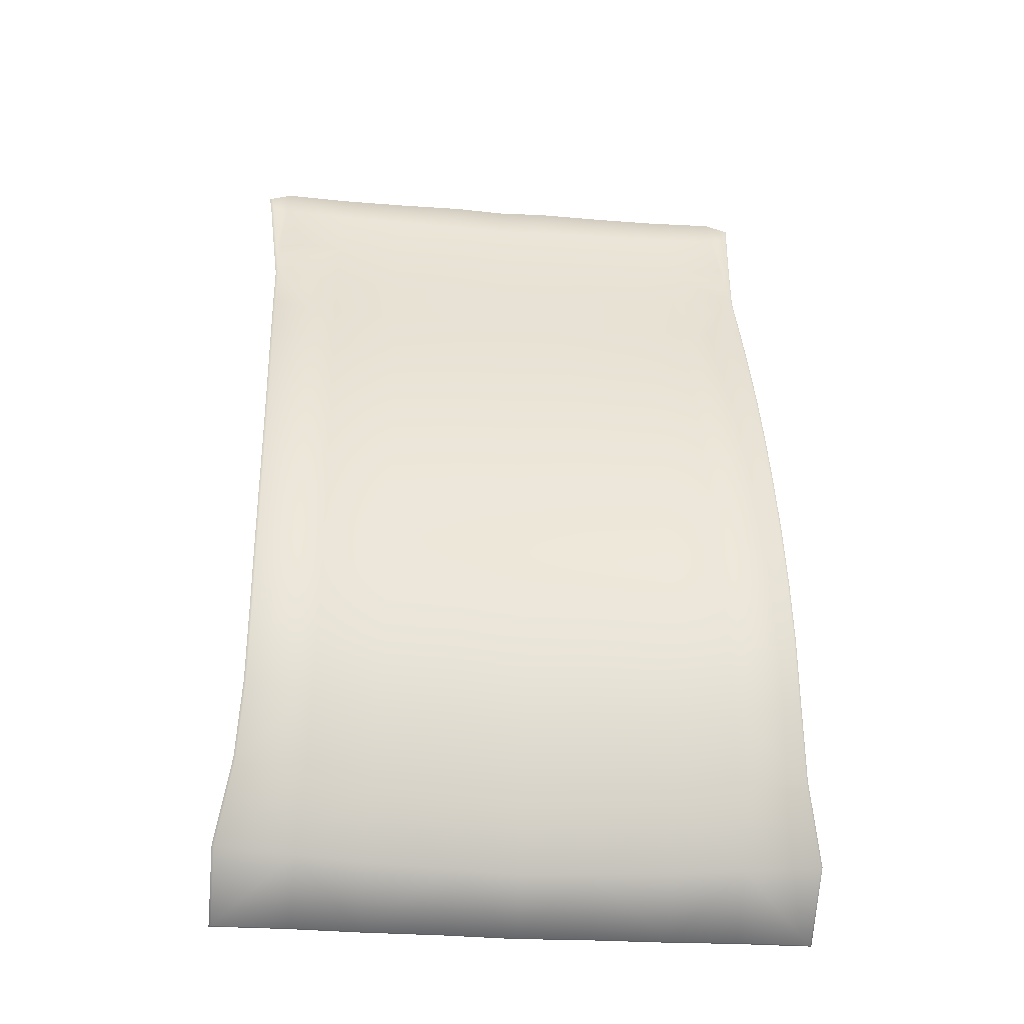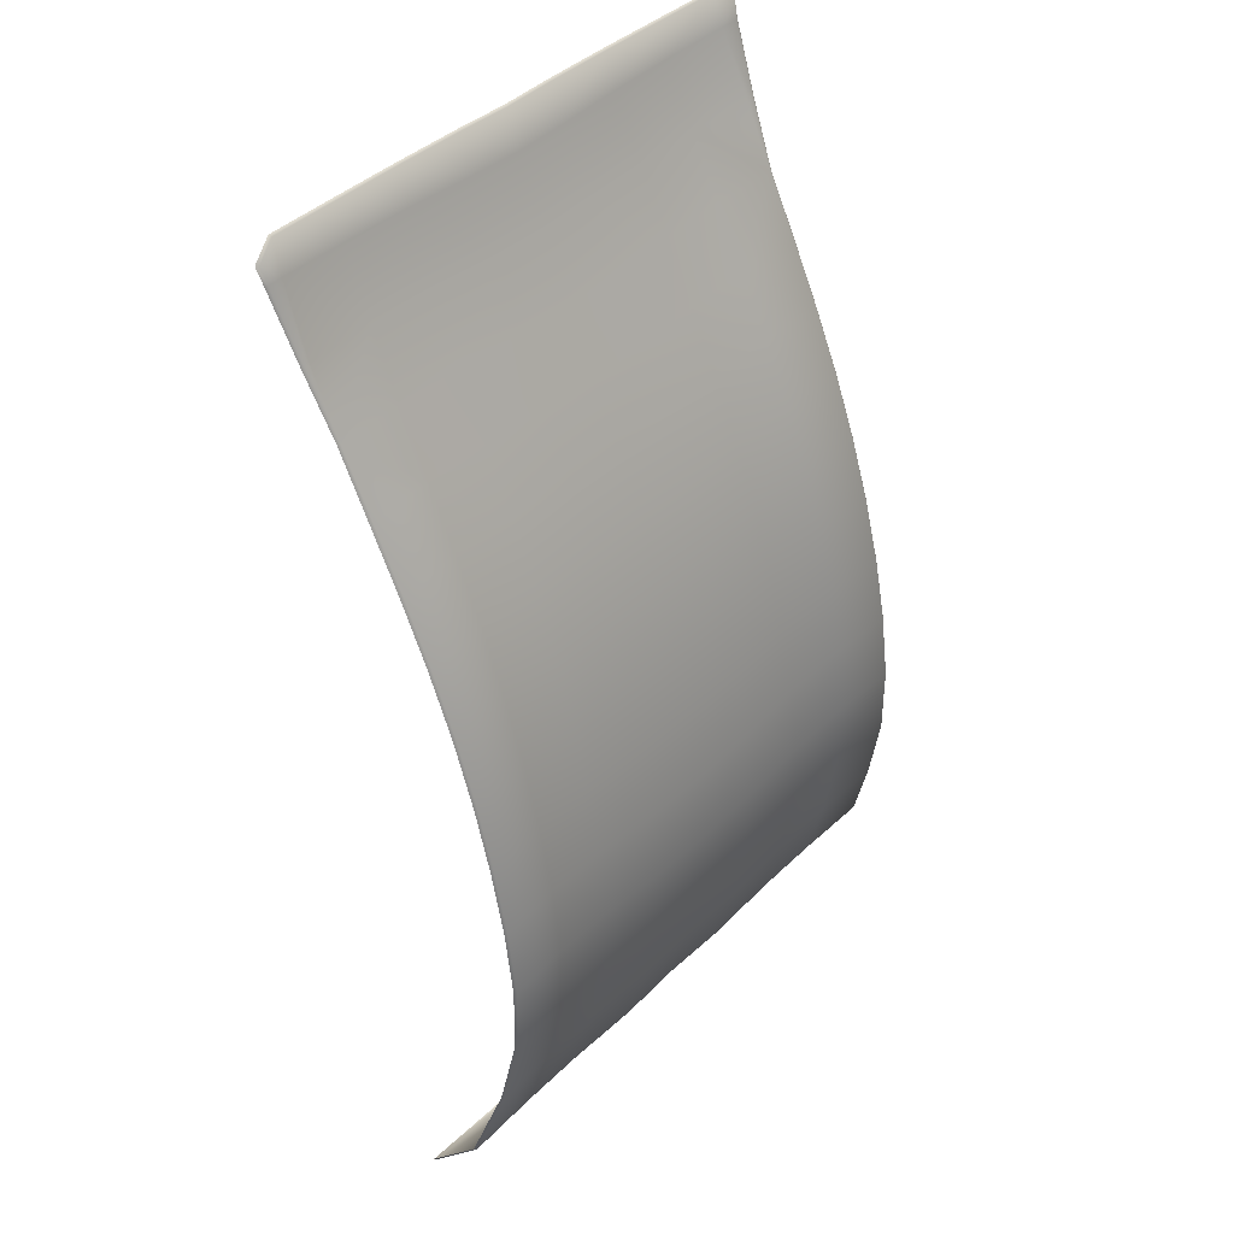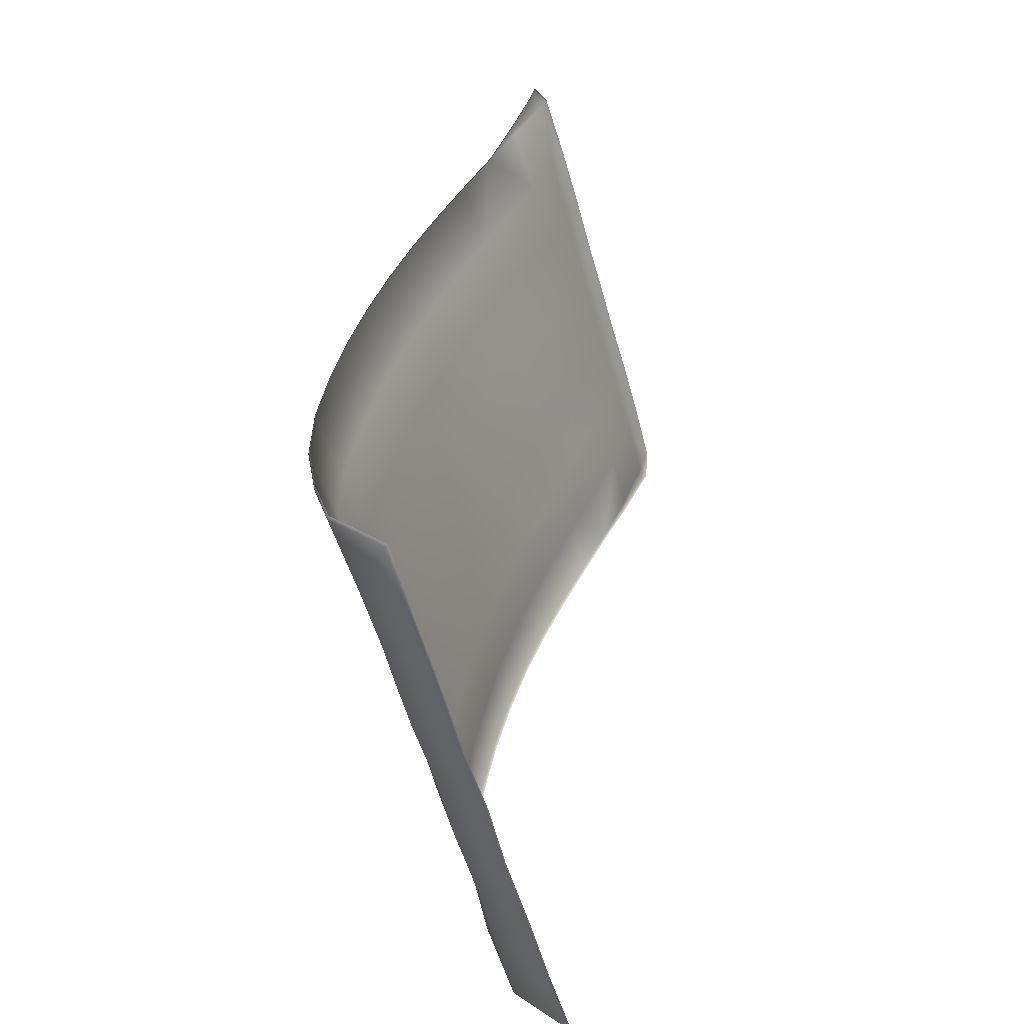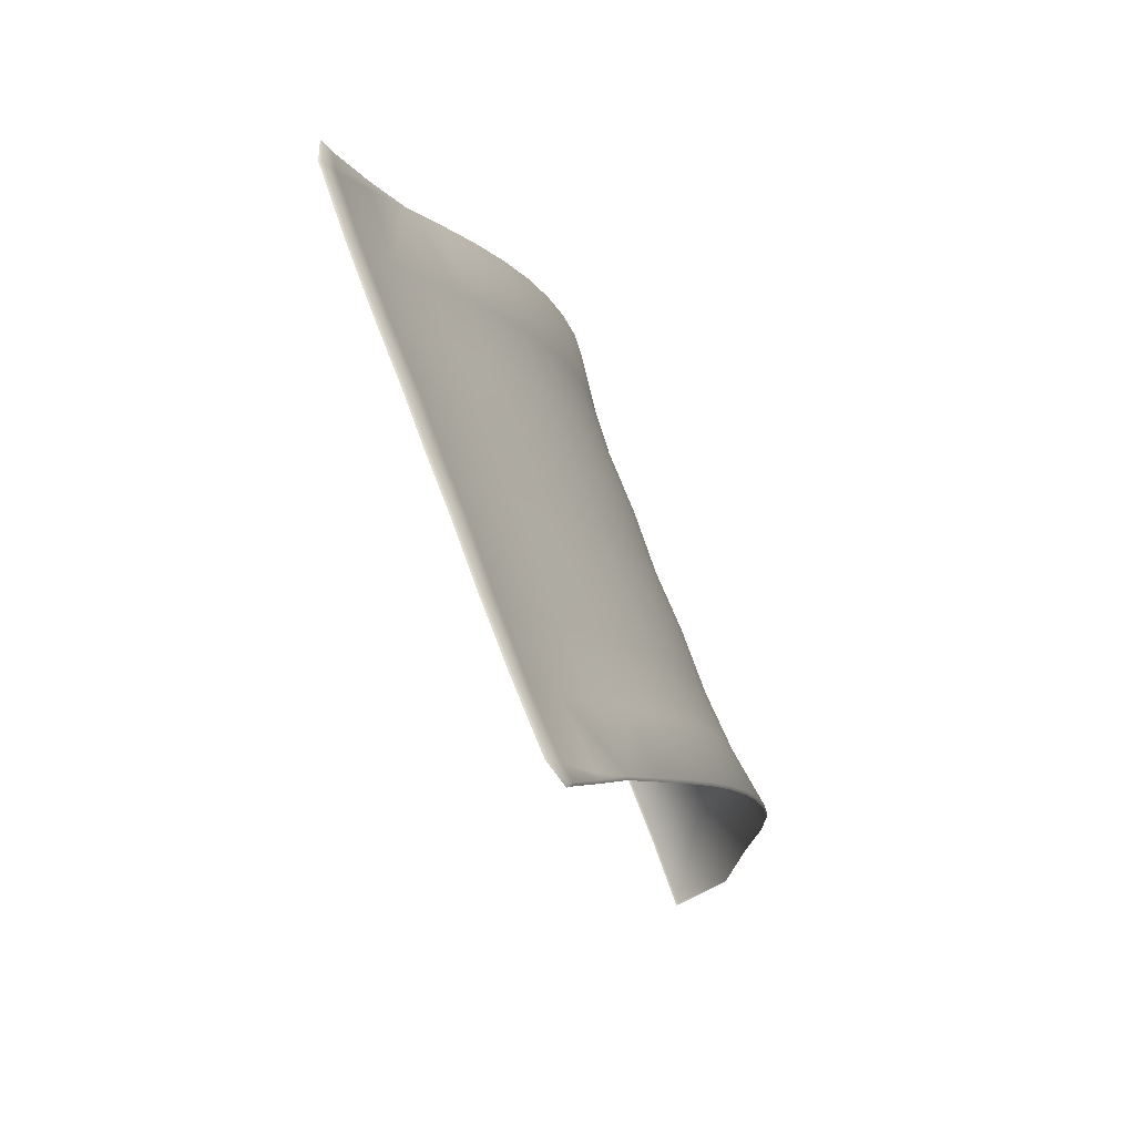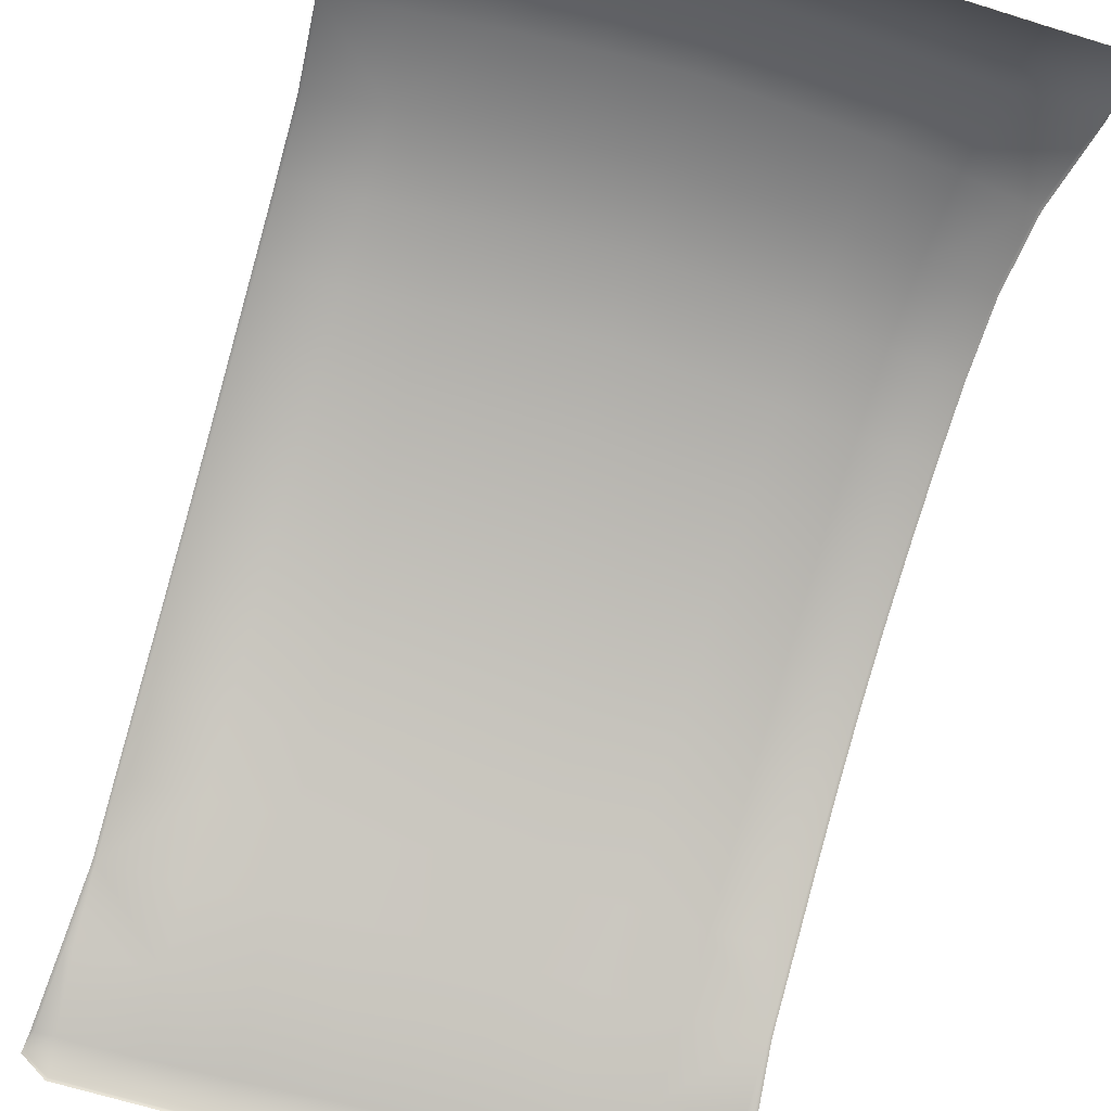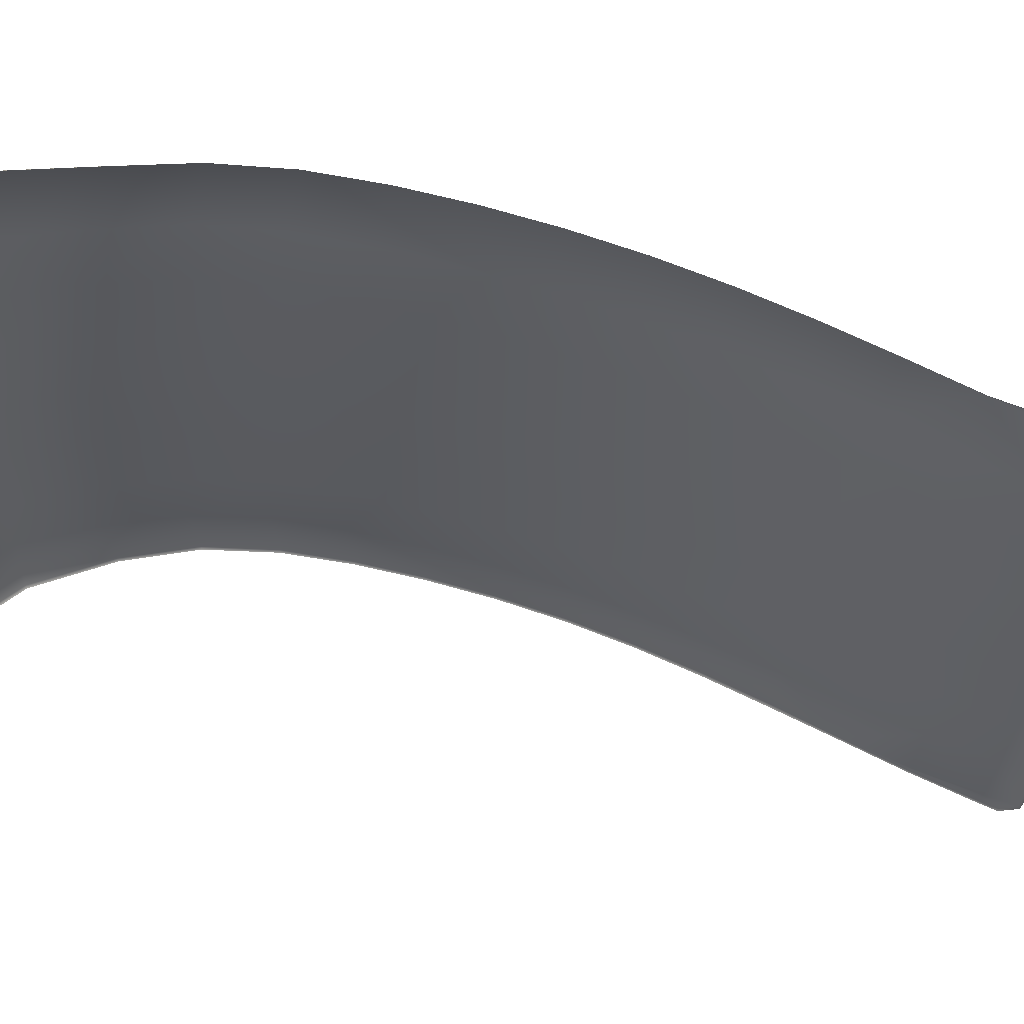
<metadata>
{"format":"obj","ext":"obj","renderer":"f3d","projection":"perspective","resolution":1024,"background":"white","views":[{"elev":-26.7,"azim":-7.2,"up":"+Y"},{"elev":40.4,"azim":-49.6,"up":"+Y"},{"elev":-56.8,"azim":105.6,"up":"+Y"},{"elev":74.0,"azim":-110.6,"up":"+Y"},{"elev":-68.4,"azim":-16.6,"up":"+Z"},{"elev":-32.2,"azim":84.3,"up":"+Z"}]}
</metadata>
<code>
g
v 2.437 45.98 -21.03
v 2.507 43.12 -19.92
v 5.62 46.07 -21.11
v 2.581 40.31 -18.69
v 5.771 43.22 -20.01
v 8.749 46.16 -21.12
v 2.655 37.53 -17.44
v 5.885 40.41 -18.79
v 8.92 43.3 -20.02
v 11.88 46.24 -21.03
v 0.01759 31.74 -15.11
v 2.729 34.73 -16.22
v 5.969 37.64 -17.54
v 9.026 40.5 -18.77
v 12.07 43.4 -19.85
v 2.8 31.9 -15.07
v 6.042 34.85 -16.31
v 9.087 37.74 -17.49
v 12.15 40.63 -18.54
v 2.867 29.03 -14.05
v 6.106 32.04 -15.17
v 9.129 34.98 -16.24
v 12.18 37.89 -17.2
v 2.93 26.09 -13.16
v 6.159 29.19 -14.14
v 9.161 32.2 -15.07
v 12.19 35.16 -15.91
v 2.989 23.1 -12.41
v 6.208 26.28 -13.25
v 9.188 29.36 -14.03
v 12.19 32.39 -14.71
v 3.043 20.01 -11.8
v 6.258 23.31 -12.5
v 9.216 26.48 -13.13
v 12.2 29.58 -13.65
v 3.091 16.78 -11.43
v 6.318 20.25 -11.89
v 9.25 23.54 -12.37
v 12.22 26.71 -12.73
v 3.123 13.43 -11.52
v 6.398 17.05 -11.5
v 9.297 20.52 -11.76
v 12.25 23.8 -11.98
v 3.137 10.09 -12.11
v 6.501 13.7 -11.54
v 9.355 17.38 -11.35
v 12.28 20.82 -11.38
v 3.139 6.934 -12.98
v 6.622 10.33 -12.14
v 9.453 14.05 -11.37
v 12.31 17.74 -10.99
v 3.088 4.6 -15.09
v 6.744 7.083 -13.01
v 9.589 10.68 -11.97
v 12.36 14.52 -11
v 6.837 4.625 -15.14
v 9.866 7.289 -12.9
v 12.61 11.12 -11.63
v 9.93 4.665 -15.11
v 13.32 7.48 -12.71
v 13.28 4.676 -15.18
v -6.869e-08 45.88 -21.05
v -4.019e-08 43.02 -19.94
v 9.066e-08 40.2 -18.71
v -4.392e-08 37.4 -17.46
v -5.162e-09 34.59 -16.25
v 3.305e-09 28.83 -14.09
v -1.892e-08 25.87 -13.21
v -1.718e-09 22.84 -12.46
v 8.584e-09 19.73 -11.87
v 3.457e-08 16.51 -11.53
v -2.009e-08 13.19 -11.67
v -2.408e-08 9.913 -12.26
v -1.081e-08 6.824 -13.13
v 1.749e-08 4.578 -15.21
v 12.39 43.44 -19.76
v 12.64 46.33 -20.89
v 11.77 47.59 -21.48
v 12.74 47.05 -21.13
v 8.647 47.56 -21.56
v 5.525 47.57 -21.58
v 2.402 47.58 -21.55
v -7.066e-08 47.5 -21.57
v -2.437 45.98 -21.03
v -2.507 43.12 -19.92
v -5.62 46.07 -21.11
v -2.581 40.31 -18.69
v -5.771 43.22 -20.01
v -8.749 46.16 -21.12
v -2.655 37.53 -17.44
v -5.885 40.41 -18.79
v -8.92 43.3 -20.02
v -11.88 46.24 -21.03
v -2.729 34.73 -16.22
v -5.969 37.64 -17.54
v -9.026 40.5 -18.77
v -12.07 43.4 -19.85
v -2.8 31.9 -15.07
v -6.042 34.85 -16.31
v -9.087 37.74 -17.49
v -12.15 40.63 -18.54
v -2.867 29.03 -14.05
v -6.106 32.04 -15.17
v -9.129 34.98 -16.24
v -12.18 37.89 -17.2
v -2.93 26.09 -13.16
v -6.159 29.19 -14.14
v -9.161 32.2 -15.07
v -12.19 35.16 -15.91
v -2.989 23.1 -12.41
v -6.208 26.28 -13.25
v -9.188 29.36 -14.03
v -12.19 32.39 -14.71
v -3.043 20.01 -11.8
v -6.258 23.31 -12.5
v -9.216 26.48 -13.13
v -12.2 29.58 -13.65
v -3.091 16.78 -11.43
v -6.318 20.25 -11.89
v -9.25 23.54 -12.37
v -12.22 26.71 -12.73
v -3.123 13.43 -11.52
v -6.398 17.05 -11.5
v -9.297 20.52 -11.76
v -12.25 23.8 -11.98
v -3.137 10.09 -12.11
v -6.501 13.7 -11.54
v -9.355 17.38 -11.35
v -12.28 20.82 -11.38
v -3.139 6.934 -12.98
v -6.622 10.33 -12.14
v -9.453 14.05 -11.37
v -12.31 17.74 -10.99
v -3.088 4.6 -15.09
v -6.744 7.083 -13.01
v -9.589 10.68 -11.97
v -12.36 14.52 -11
v -6.837 4.625 -15.14
v -9.866 7.289 -12.9
v -12.61 11.12 -11.63
v -9.93 4.665 -15.11
v -13.32 7.48 -12.71
v -13.28 4.676 -15.18
v -12.39 43.44 -19.76
v -12.64 46.33 -20.89
v -11.77 47.59 -21.48
v -12.74 47.05 -21.13
v -8.647 47.56 -21.56
v -5.525 47.57 -21.58
v -2.402 47.58 -21.55
v 12.27 40.59 -18.61
v 12.29 37.86 -17.28
v 12.3 35.13 -15.99
v 12.31 32.36 -14.79
v 12.32 29.55 -13.73
v 12.34 26.69 -12.82
v 12.37 23.78 -12.06
v 12.39 20.81 -11.46
v 12.42 17.73 -11.07
v 12.47 14.53 -11.08
v 6.836 4.615 -15.28
v 3.089 4.593 -15.23
v 12.72 11.16 -11.71
v 9.93 4.654 -15.25
v 13.42 7.537 -12.79
v 13.38 4.665 -15.32
v 1.768e-08 4.572 -15.35
v 12.51 43.4 -19.83
v 12.76 46.29 -20.96
v 12.86 47.07 -21.22
v 11.81 47.66 -21.6
v 8.649 47.62 -21.69
v 5.525 47.63 -21.71
v 2.4 47.64 -21.67
v -7.075e-08 47.57 -21.69
v -12.27 40.59 -18.61
v -12.29 37.86 -17.28
v -12.3 35.13 -15.99
v -12.31 32.36 -14.79
v -12.32 29.55 -13.73
v -12.34 26.69 -12.82
v -12.37 23.78 -12.06
v -12.39 20.81 -11.46
v -12.42 17.73 -11.07
v -12.47 14.53 -11.08
v -6.836 4.615 -15.28
v -3.089 4.593 -15.23
v -12.72 11.16 -11.71
v -9.93 4.654 -15.25
v -13.42 7.537 -12.79
v -13.38 4.665 -15.32
v -12.51 43.4 -19.83
v -12.76 46.29 -20.96
v -12.86 47.07 -21.22
v -11.81 47.66 -21.6
v -8.649 47.62 -21.69
v -5.525 47.63 -21.71
v -2.4 47.64 -21.67
g
f 2 5 3 1
f 8 5 2 4
f 3 5 9 6
f 7 13 8 4
f 9 5 8 14
f 9 15 10 6
f 66 11 16 12
f 17 13 7 12
f 8 13 18 14
f 19 15 9 14
f 16 21 17 12
f 18 13 17 22
f 18 23 19 14
f 25 21 16 20
f 17 21 26 22
f 27 23 18 22
f 24 29 25 20
f 26 21 25 30
f 26 31 27 22
f 33 29 24 28
f 25 29 34 30
f 35 31 26 30
f 32 37 33 28
f 34 29 33 38
f 34 39 35 30
f 41 37 32 36
f 33 37 42 38
f 43 39 34 38
f 40 45 41 36
f 42 37 41 46
f 42 47 43 38
f 49 45 40 44
f 41 45 50 46
f 51 47 42 46
f 48 53 49 44
f 50 45 49 54
f 50 55 51 46
f 56 53 48 52
f 49 53 57 54
f 58 55 50 54
f 57 53 56 59
f 57 60 58 54
f 61 60 57 59
f 62 63 2 1
f 2 63 64 4
f 64 65 7 4
f 7 65 66 12
f 67 20 16 11
f 69 28 24 68
f 20 67 68 24
f 71 36 32 70
f 28 69 70 32
f 73 44 40 72
f 36 71 72 40
f 75 52 48 74
f 44 73 74 48
f 19 76 15
f 76 77 10 15
f 79 78 10 77
f 78 80 6 10
f 80 81 3 6
f 81 82 1 3
f 82 83 62 1
f 85 84 86 88
f 91 87 85 88
f 86 89 92 88
f 90 87 91 95
f 92 96 91 88
f 92 89 93 97
f 66 94 98 11
f 99 94 90 95
f 91 96 100 95
f 101 96 92 97
f 98 94 99 103
f 100 104 99 95
f 100 96 101 105
f 107 102 98 103
f 99 104 108 103
f 109 104 100 105
f 106 102 107 111
f 108 112 107 103
f 108 104 109 113
f 115 110 106 111
f 107 112 116 111
f 117 112 108 113
f 114 110 115 119
f 116 120 115 111
f 116 112 117 121
f 123 118 114 119
f 115 120 124 119
f 125 120 116 121
f 122 118 123 127
f 124 128 123 119
f 124 120 125 129
f 131 126 122 127
f 123 128 132 127
f 133 128 124 129
f 130 126 131 135
f 132 136 131 127
f 132 128 133 137
f 138 134 130 135
f 131 136 139 135
f 140 136 132 137
f 139 141 138 135
f 139 136 140 142
f 143 141 139 142
f 62 84 85 63
f 85 87 64 63
f 64 87 90 65
f 90 94 66 65
f 67 11 98 102
f 69 68 106 110
f 102 106 68 67
f 71 70 114 118
f 110 114 70 69
f 73 72 122 126
f 118 122 72 71
f 75 74 130 134
f 126 130 74 73
f 101 97 144
f 144 97 93 145
f 147 145 93 146
f 146 93 89 148
f 148 89 86 149
f 149 86 84 150
f 150 84 62 83
f 19 23 152 151
f 23 27 153 152
f 27 31 154 153
f 31 35 155 154
f 35 39 156 155
f 39 43 157 156
f 43 47 158 157
f 47 51 159 158
f 51 55 160 159
f 55 58 163 160
f 58 60 165 163
f 60 61 166 165
f 61 59 164 166
f 59 56 161 164
f 56 52 162 161
f 52 75 167 162
f 75 134 187 167
f 134 138 186 187
f 138 141 189 186
f 141 143 191 189
f 143 142 190 191
f 142 140 188 190
f 140 137 185 188
f 137 133 184 185
f 133 129 183 184
f 129 125 182 183
f 125 121 181 182
f 121 117 180 181
f 117 113 179 180
f 113 109 178 179
f 109 105 177 178
f 105 101 176 177
f 101 144 192 176
f 144 145 193 192
f 145 147 194 193
f 147 146 195 194
f 146 148 196 195
f 148 149 197 196
f 149 150 198 197
f 150 83 175 198
f 83 82 174 175
f 82 81 173 174
f 81 80 172 173
f 80 78 171 172
f 78 79 170 171
f 79 77 169 170
f 77 76 168 169
f 76 19 151 168

</code>
